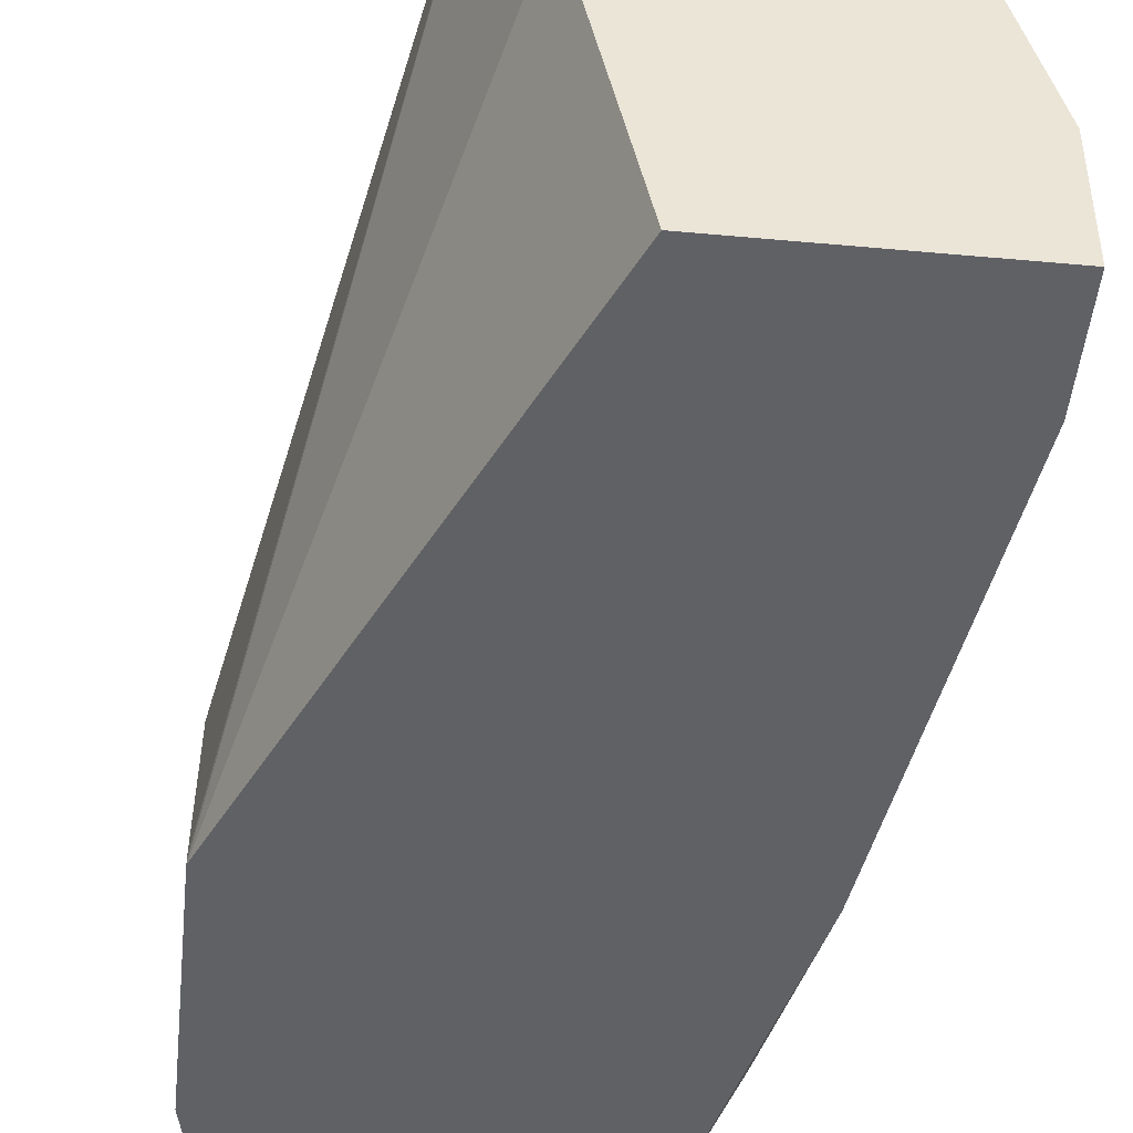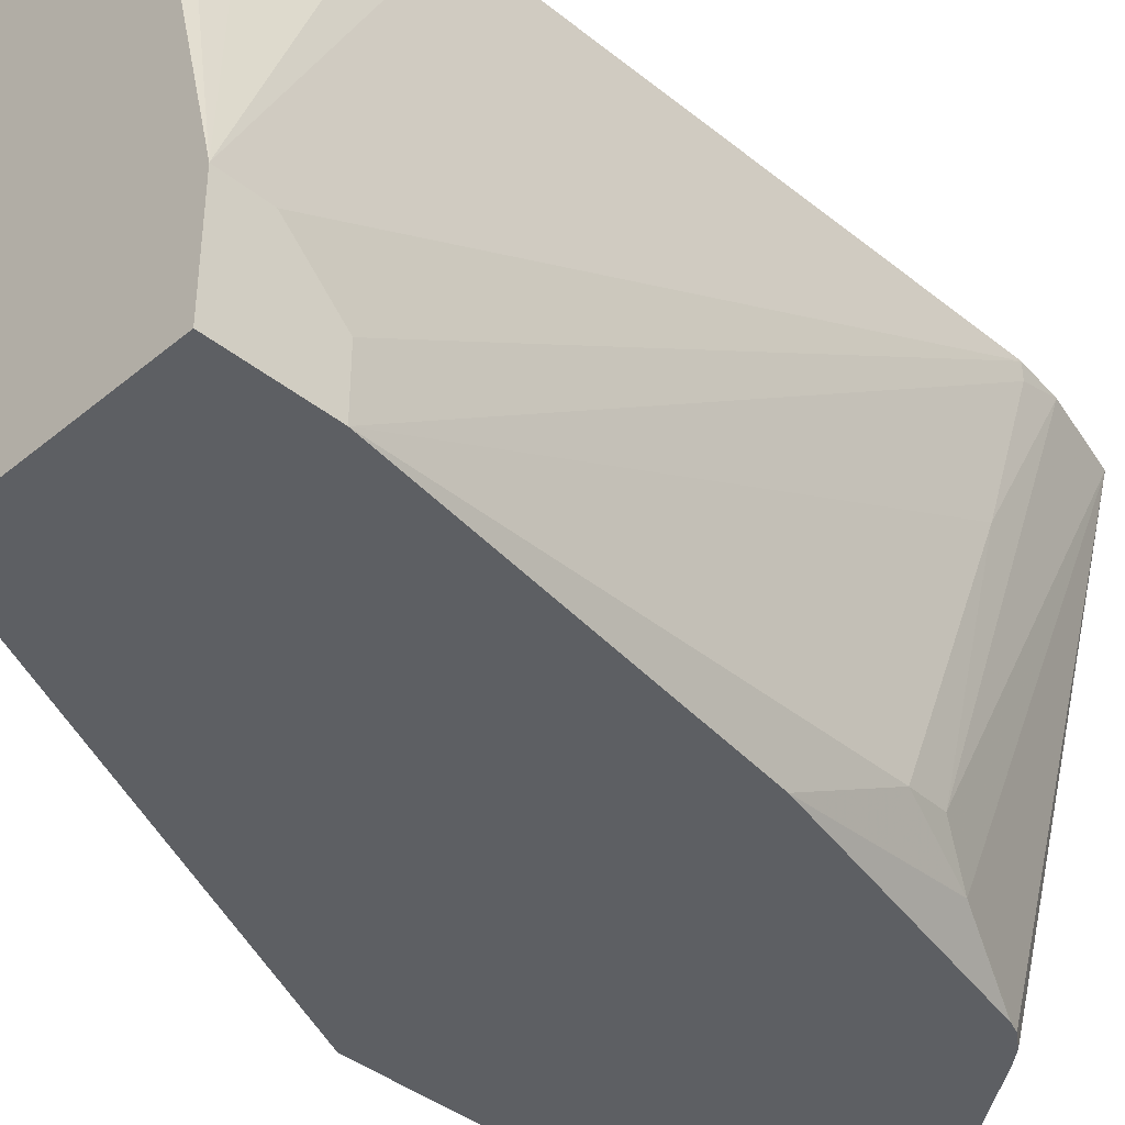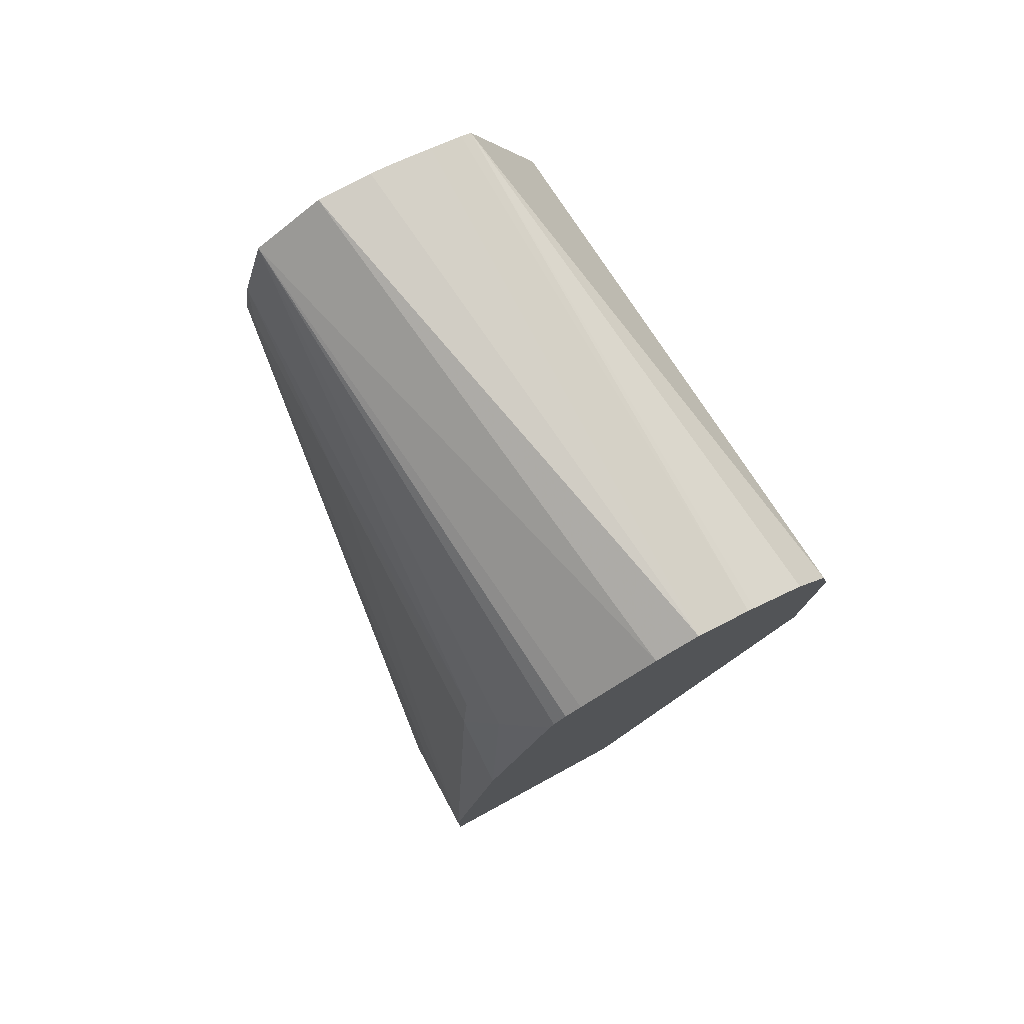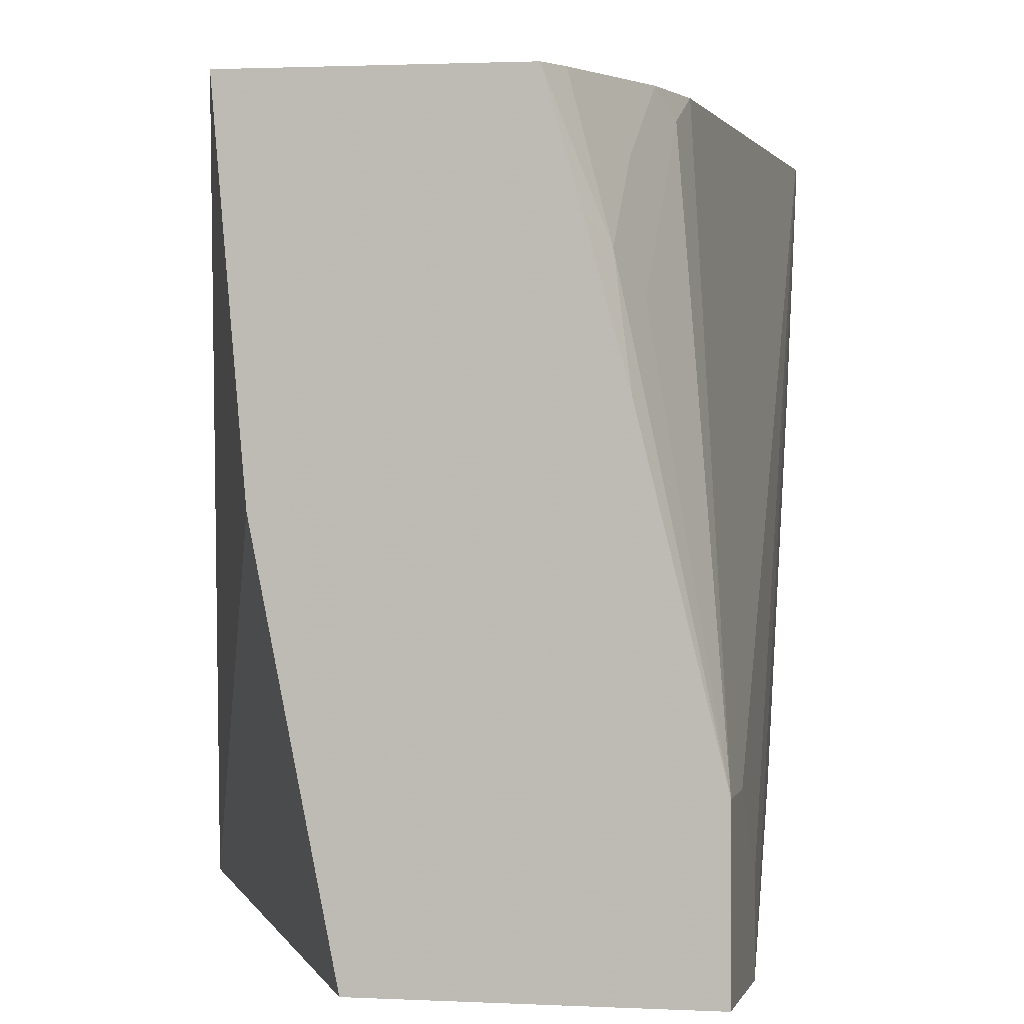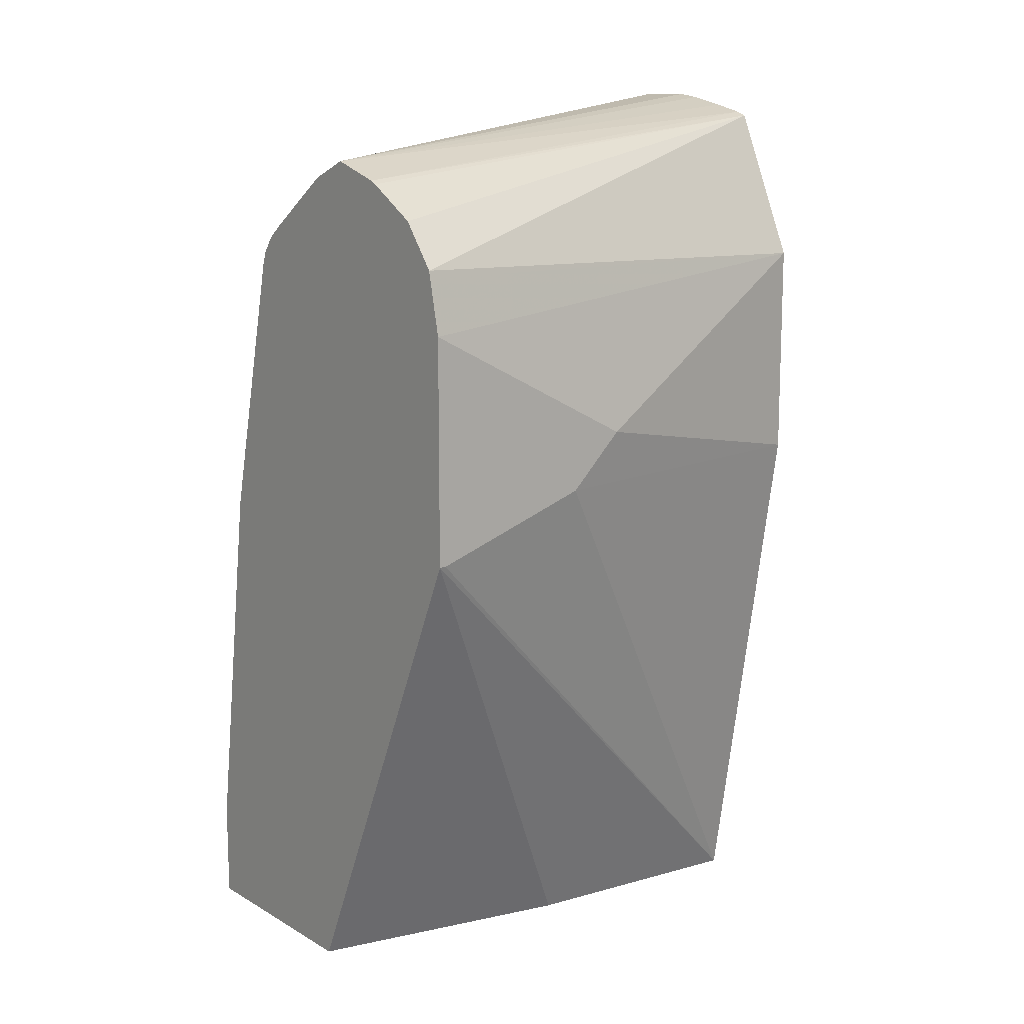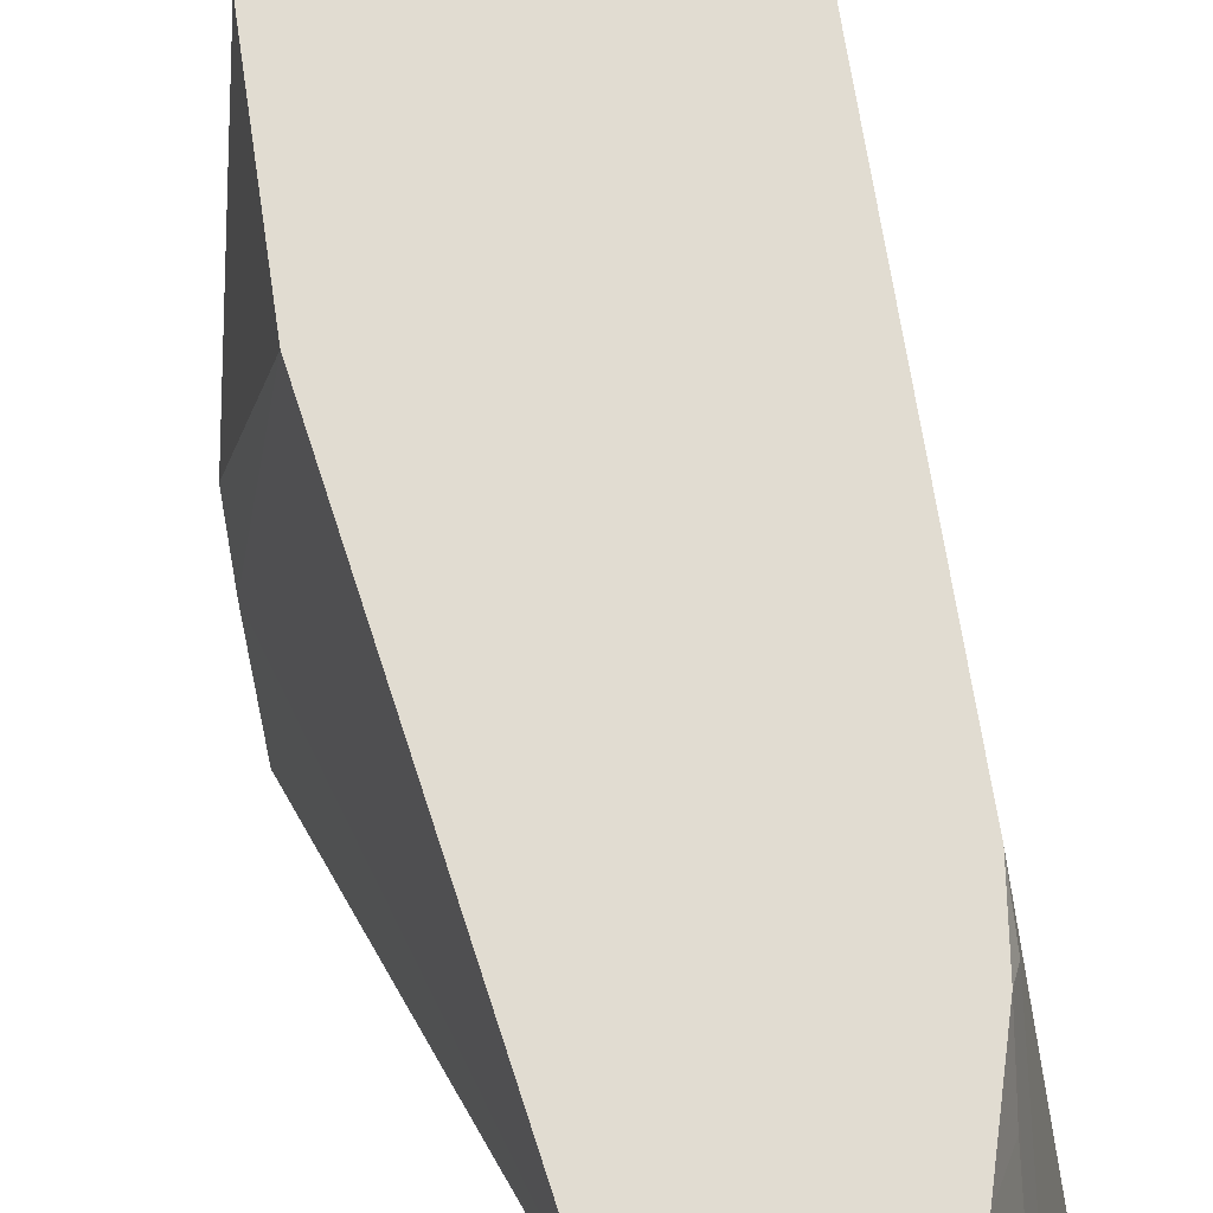
<metadata>
{"format":"obj","ext":"obj","renderer":"f3d","projection":"perspective","resolution":1024,"background":"white","views":[{"elev":-47.3,"azim":-5.9,"up":"+Z"},{"elev":-40.2,"azim":45.5,"up":"+Z"},{"elev":78.0,"azim":151.6,"up":"+Y"},{"elev":1.5,"azim":11.8,"up":"+Z"},{"elev":12.5,"azim":-127.9,"up":"+Y"},{"elev":69.1,"azim":-8.6,"up":"+Z"}]}
</metadata>
<code>
v 0.2362 -0.09814 -0.3587
v 0.2439 -0.09814 -0.4505
v 0.3061 -0.09814 -0.3587
v 0.2032 0.1016 -0.3587
v 0.1829 0.1016 -0.4877
v 0.1829 0.08127 -0.5486
v 0.1829 0.08127 -0.5512
v 0.2637 -0.09814 -0.5512
v 0.315 -0.09814 -0.3896
v 0.32 -0.09144 -0.3963
v 0.3097 -0.08839 -0.3587
v 0.2032 0.1829 -0.3587
v 0.1829 0.1219 -0.4674
v 0.1829 0.165 -0.5512
v 0.3454 -0.09814 -0.5512
v 0.3251 -0.09814 -0.4267
v 0.3454 -0.09814 -0.508
v 0.3251 -0.08126 -0.4064
v 0.3251 -0.04064 -0.3658
v 0.3216 -0.04774 -0.3587
v 0.32 -0.07111 -0.3759
v 0.2286 0.2388 -0.3587
v 0.188 0.1879 -0.5512
v 0.1873 0.1851 -0.5512
v 0.3454 -0.06093 -0.5512
v 0.3454 -0.08126 -0.508
v 0.3251 -0.02031 -0.3587
v 0.2324 0.2402 -0.3587
v 0.2235 0.2178 -0.5512
v 0.221 0.2165 -0.5512
v 0.2007 0.2045 -0.5512
v 0.3454 -0.06093 -0.5283
v 0.3251 0.08127 -0.5512
v 0.3251 0.1219 -0.5283
v 0.3251 0.1625 -0.4267
v 0.3251 0.1829 -0.3658
v 0.3251 0.1829 -0.3587
v 0.2444 0.2431 -0.3587
v 0.2439 0.2241 -0.5512
v 0.3008 0.1829 -0.5512
v 0.315 0.1524 -0.5385
v 0.3217 0.1388 -0.5249
v 0.3225 0.2006 -0.3587
v 0.2588 0.2462 -0.3587
v 0.2677 0.2474 -0.3587
v 0.288 0.2474 -0.3587
v 0.26 0.2174 -0.5512
v 0.2992 0.1871 -0.5512
v 0.3134 0.2322 -0.3587
v 0.2887 0.1976 -0.5512
v 0.2946 0.193 -0.5512
f 22 30 31
f 17 27 19
f 17 19 18
f 19 27 20
f 22 28 29
f 22 31 23
f 22 29 30
f 17 37 27
f 25 33 34
f 17 26 37
f 12 22 23
f 15 32 26
f 15 25 32
f 12 14 13
f 12 24 14
f 12 23 24
f 11 21 20
f 10 16 17
f 25 34 35
f 10 21 11
f 10 20 21
f 15 26 17
f 25 35 36
f 40 48 41
f 25 37 32
f 10 19 20
f 49 51 50
f 48 51 49
f 47 49 50
f 46 49 47
f 42 49 43
f 41 49 42
f 41 48 49
f 39 46 47
f 39 45 46
f 25 36 37
f 39 44 45
f 36 43 37
f 35 43 36
f 35 42 43
f 34 42 35
f 34 41 42
f 33 41 34
f 33 40 41
f 28 39 29
f 28 38 39
f 26 32 37
f 38 44 39
f 10 18 19
f 7 51 48
f 9 16 10
f 1 4 5
f 1 12 4
f 1 22 12
f 1 28 22
f 1 38 28
f 1 44 38
f 1 45 44
f 1 46 45
f 1 43 49
f 1 37 43
f 1 27 37
f 1 20 27
f 1 11 20
f 1 3 11
f 1 9 3
f 1 16 9
f 1 17 16
f 1 15 17
f 1 8 15
f 1 2 8
f 10 17 18
f 1 5 6
f 1 6 7
f 1 49 46
f 2 7 8
f 1 7 2
f 7 25 15
f 7 33 25
f 7 40 33
f 7 48 40
f 7 50 51
f 7 47 50
f 7 39 47
f 7 29 39
f 7 30 29
f 7 31 30
f 7 15 8
f 7 24 23
f 7 23 31
f 3 10 11
f 4 12 13
f 4 13 5
f 3 9 10
f 5 14 7
f 5 7 6
f 7 14 24
f 5 13 14

</code>
